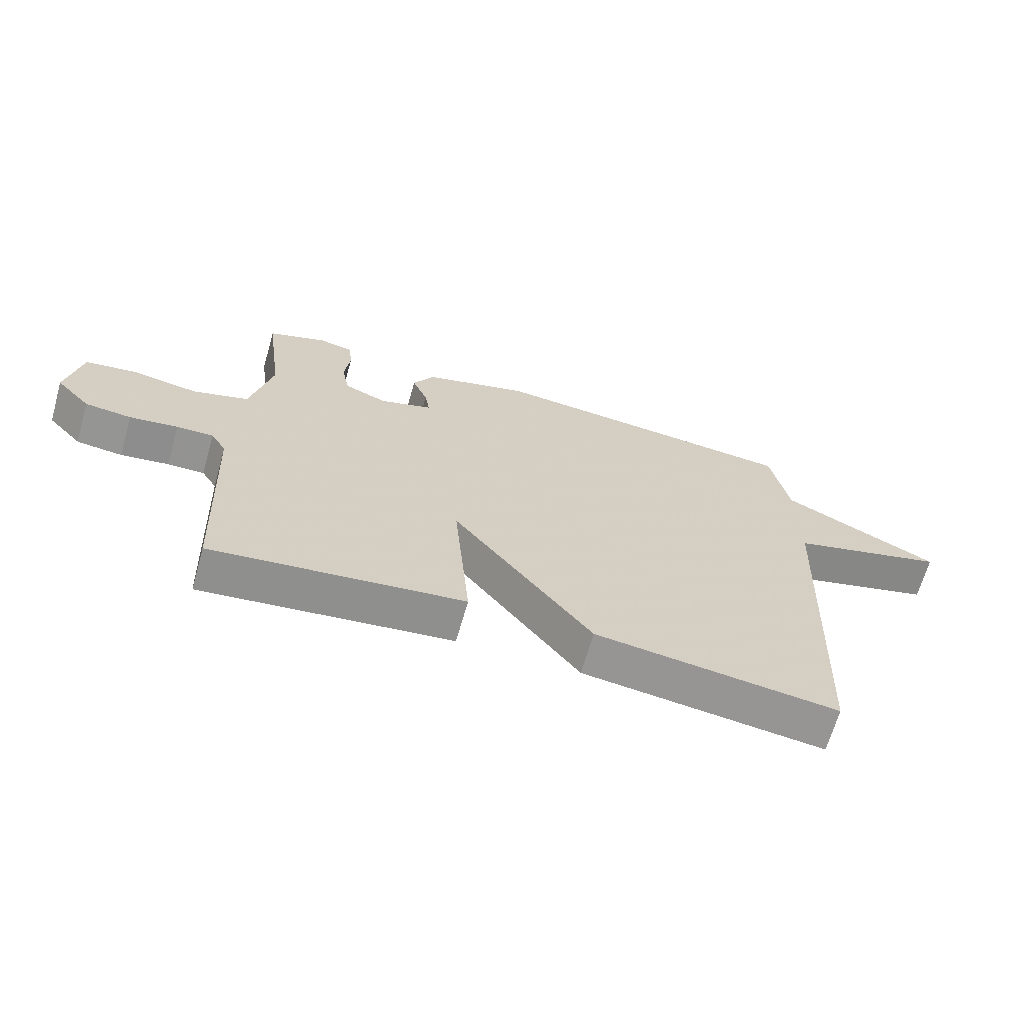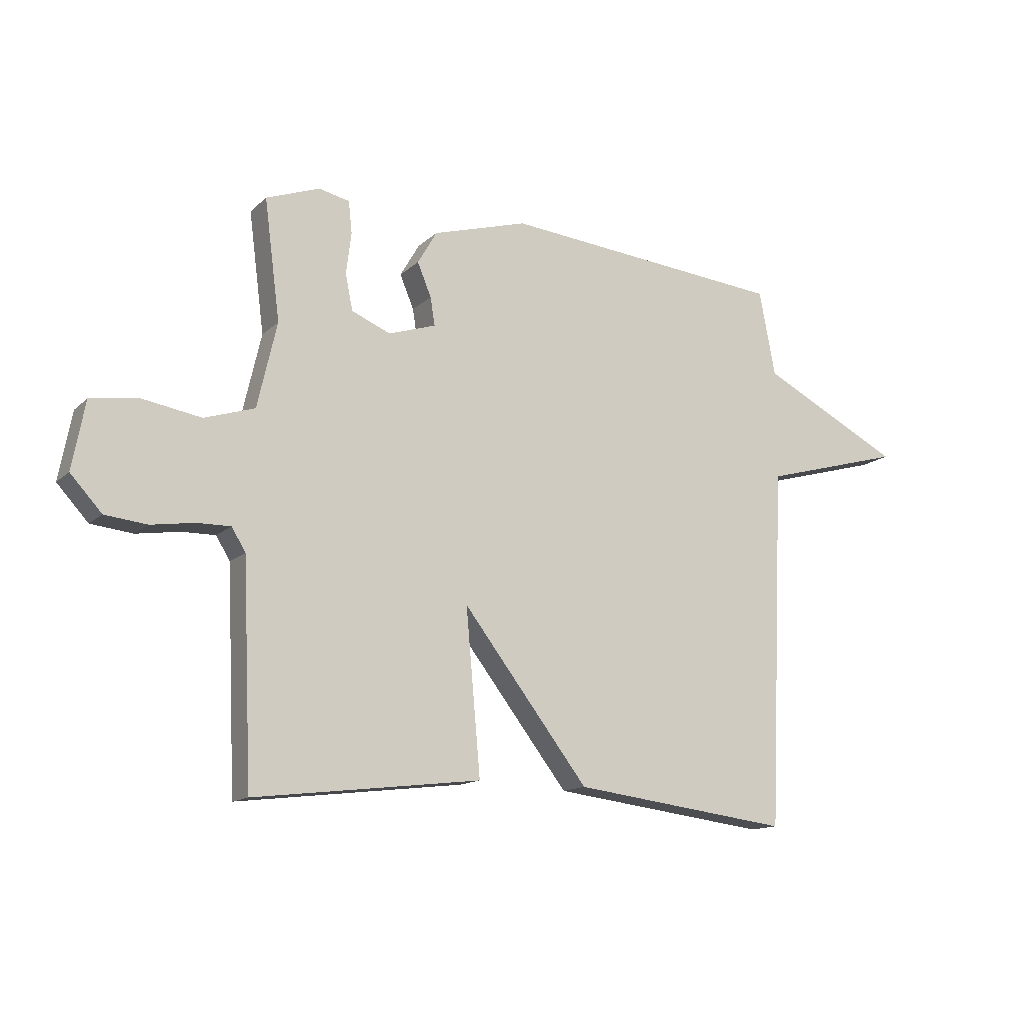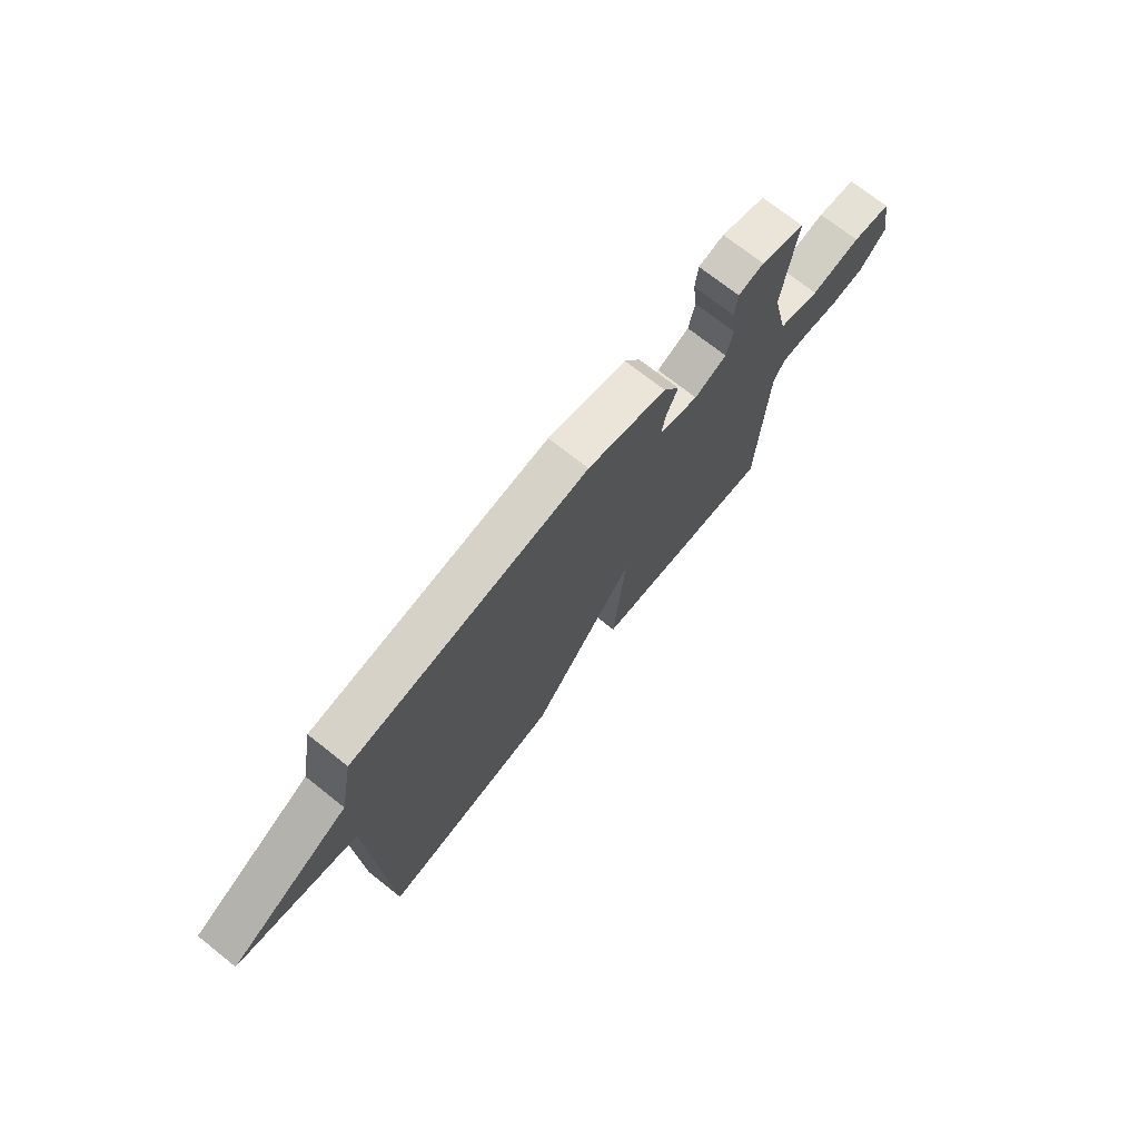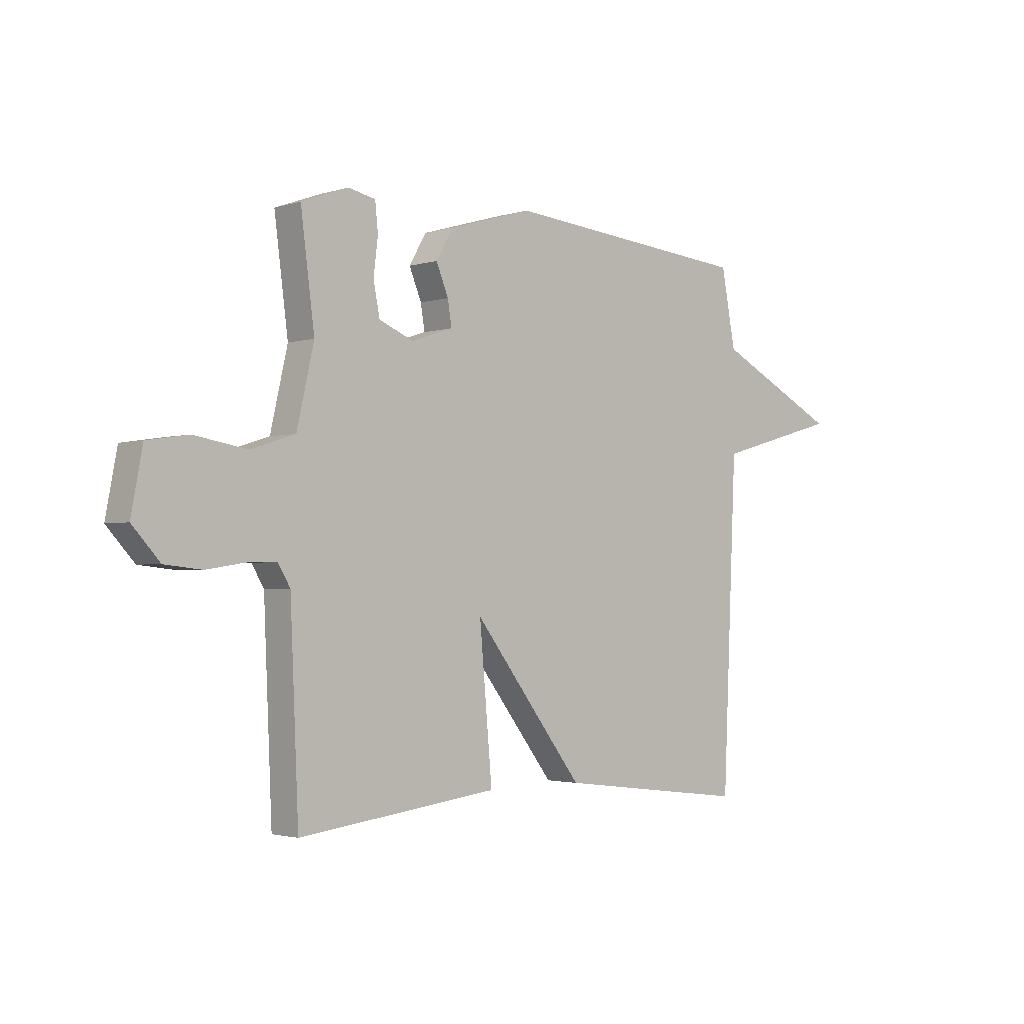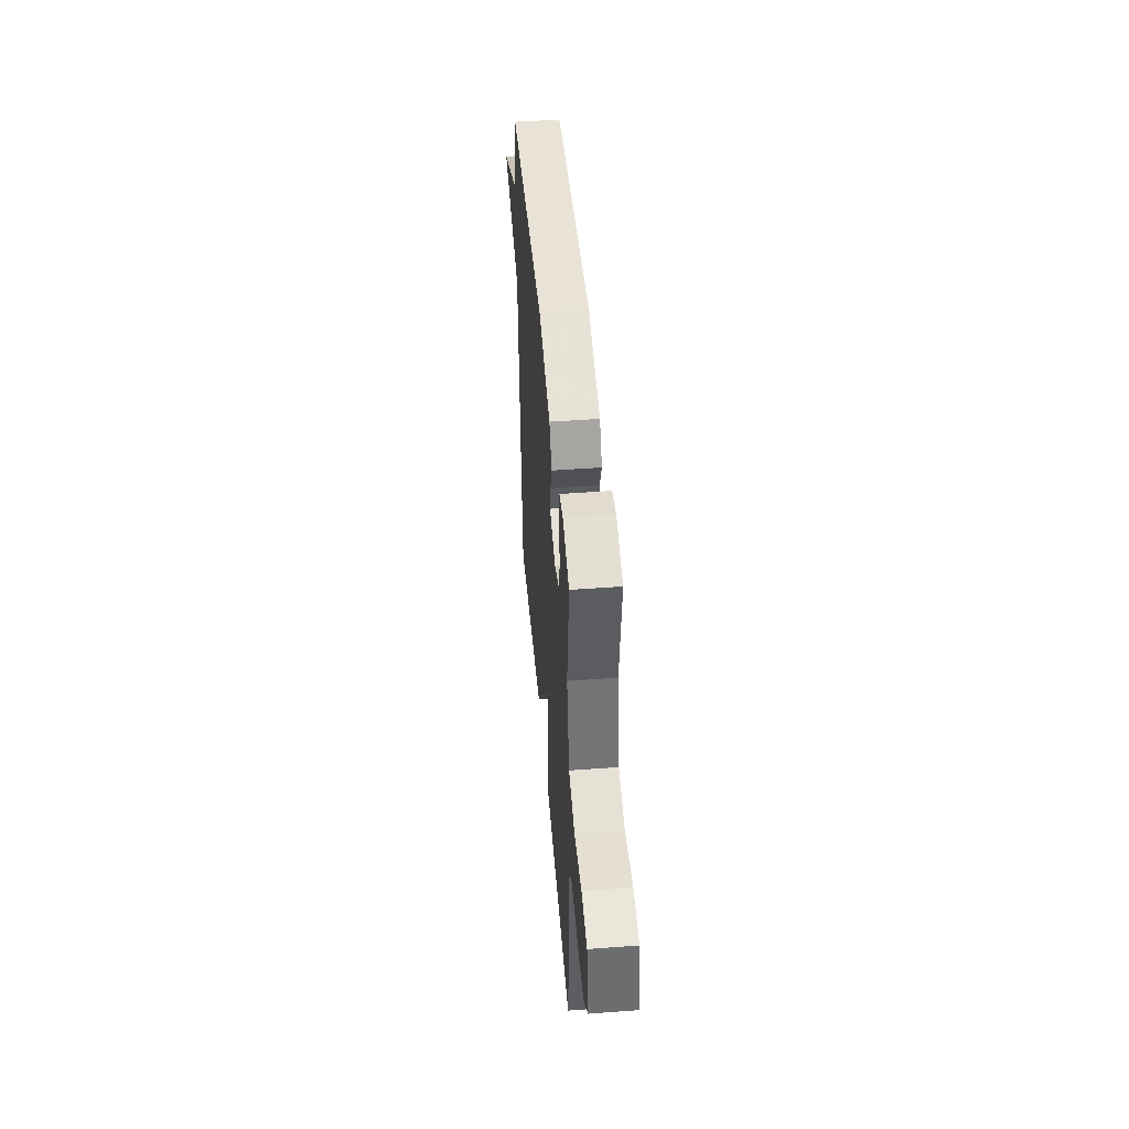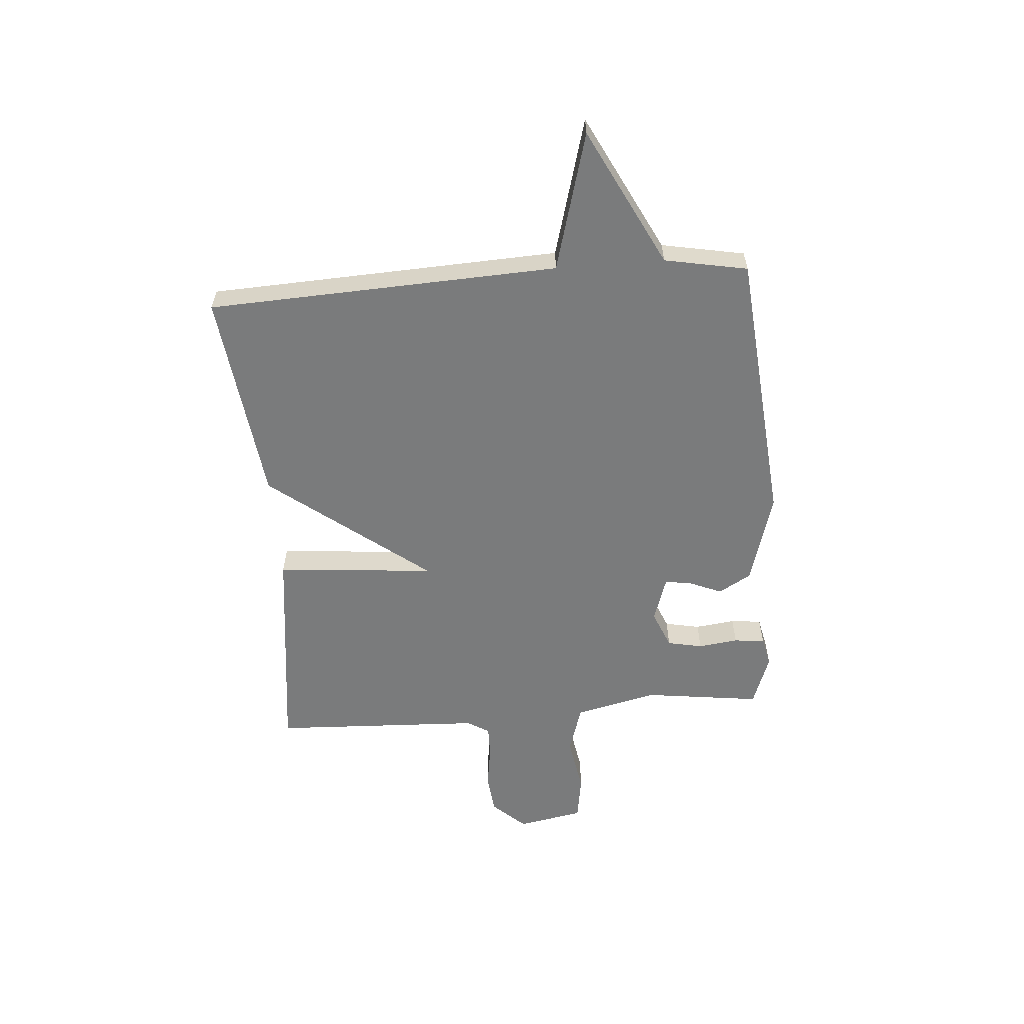
<metadata>
{"format":"obj","ext":"obj","renderer":"f3d","projection":"perspective","resolution":1024,"background":"white","views":[{"elev":-66.7,"azim":164.1,"up":"+Z"},{"elev":-13.8,"azim":151.6,"up":"+Z"},{"elev":72.3,"azim":-51.6,"up":"+Z"},{"elev":-2.2,"azim":137.3,"up":"+Z"},{"elev":47.1,"azim":85.2,"up":"+Z"},{"elev":-58.3,"azim":-85.5,"up":"+Y"}]}
</metadata>
<code>
v 0.5 0.07 0.5
v 0.472 0.07 0.285
v 0.507 0.07 0.132
v 0.597 0.07 0.103
v 0.704 0.07 0.121
v 0.788 0.07 0.108
v 0.811 0.07 -0.014
v 0.755 0.07 -0.075
v 0.68 0.07 -0.083
v 0.602 0.07 -0.071
v 0.542 0.07 -0.07
v 0.517 0.07 -0.111
v 0.5 0.07 -0.5
v 0.093 0.07 -0.451
v 0.119 0.07 -0.158
v -0.107 0.07 -0.451
v -0.5 0.07 -0.5
v -0.529 0.07 0.147
v -0.784 0.07 0.218
v -0.529 0.07 0.347
v -0.5 0.07 0.5
v 0.011 0.07 0.546
v 0.182 0.07 0.496
v 0.217 0.07 0.436
v 0.192 0.07 0.376
v 0.184 0.07 0.326
v 0.269 0.07 0.298
v 0.339 0.07 0.327
v 0.352 0.07 0.392
v 0.343 0.07 0.466
v 0.349 0.07 0.523
v 0.404 0.07 0.535
v 0.5 0 0.5
v 0.472 0 0.285
v 0.507 0 0.132
v 0.597 0 0.103
v 0.704 0 0.121
v 0.788 0 0.108
v 0.811 0 -0.014
v 0.755 0 -0.075
v 0.68 0 -0.083
v 0.602 0 -0.071
v 0.542 0 -0.07
v 0.517 0 -0.111
v 0.5 0 -0.5
v 0.093 0 -0.451
v 0.119 0 -0.158
v -0.107 0 -0.451
v -0.5 0 -0.5
v -0.529 0 0.147
v -0.784 0 0.218
v -0.529 0 0.347
v -0.5 0 0.5
v 0.011 0 0.546
v 0.182 0 0.496
v 0.217 0 0.436
v 0.192 0 0.376
v 0.184 0 0.326
v 0.269 0 0.298
v 0.339 0 0.327
v 0.352 0 0.392
v 0.343 0 0.466
v 0.349 0 0.523
v 0.404 0 0.535
f 32 1 2
f 31 32 2
f 30 31 2
f 29 30 2
f 28 29 2 3
f 27 28 3
f 26 27 3
f 23 24 25
f 22 23 25
f 21 22 25
f 20 21 25
f 20 25 26
f 19 20 26
f 18 19 26
f 17 18 26
f 16 17 26
f 15 16 26
f 15 26 3
f 14 15 3
f 13 14 3
f 12 13 3
f 8 9 10
f 7 8 10
f 6 7 10
f 5 6 10
f 4 5 10
f 4 10 11
f 3 4 11 12
f 34 33 64
f 34 64 63
f 34 63 62
f 34 62 61
f 35 34 61 60
f 35 60 59
f 35 59 58
f 57 56 55
f 57 55 54
f 57 54 53
f 57 53 52
f 58 57 52
f 58 52 51
f 58 51 50
f 58 50 49
f 58 49 48
f 58 48 47
f 35 58 47
f 35 47 46
f 35 46 45
f 35 45 44
f 42 41 40
f 42 40 39
f 42 39 38
f 42 38 37
f 42 37 36
f 43 42 36
f 44 43 36 35
f 1 33 34 2
f 2 34 35 3
f 3 35 36 4
f 4 36 37 5
f 5 37 38 6
f 6 38 39 7
f 7 39 40 8
f 8 40 41 9
f 9 41 42 10
f 10 42 43 11
f 11 43 44 12
f 12 44 45 13
f 13 45 46 14
f 14 46 47 15
f 15 47 48 16
f 16 48 49 17
f 17 49 50 18
f 18 50 51 19
f 19 51 52 20
f 20 52 53 21
f 21 53 54 22
f 22 54 55 23
f 23 55 56 24
f 24 56 57 25
f 25 57 58 26
f 26 58 59 27
f 27 59 60 28
f 28 60 61 29
f 29 61 62 30
f 30 62 63 31
f 31 63 64 32
f 32 64 33 1

</code>
